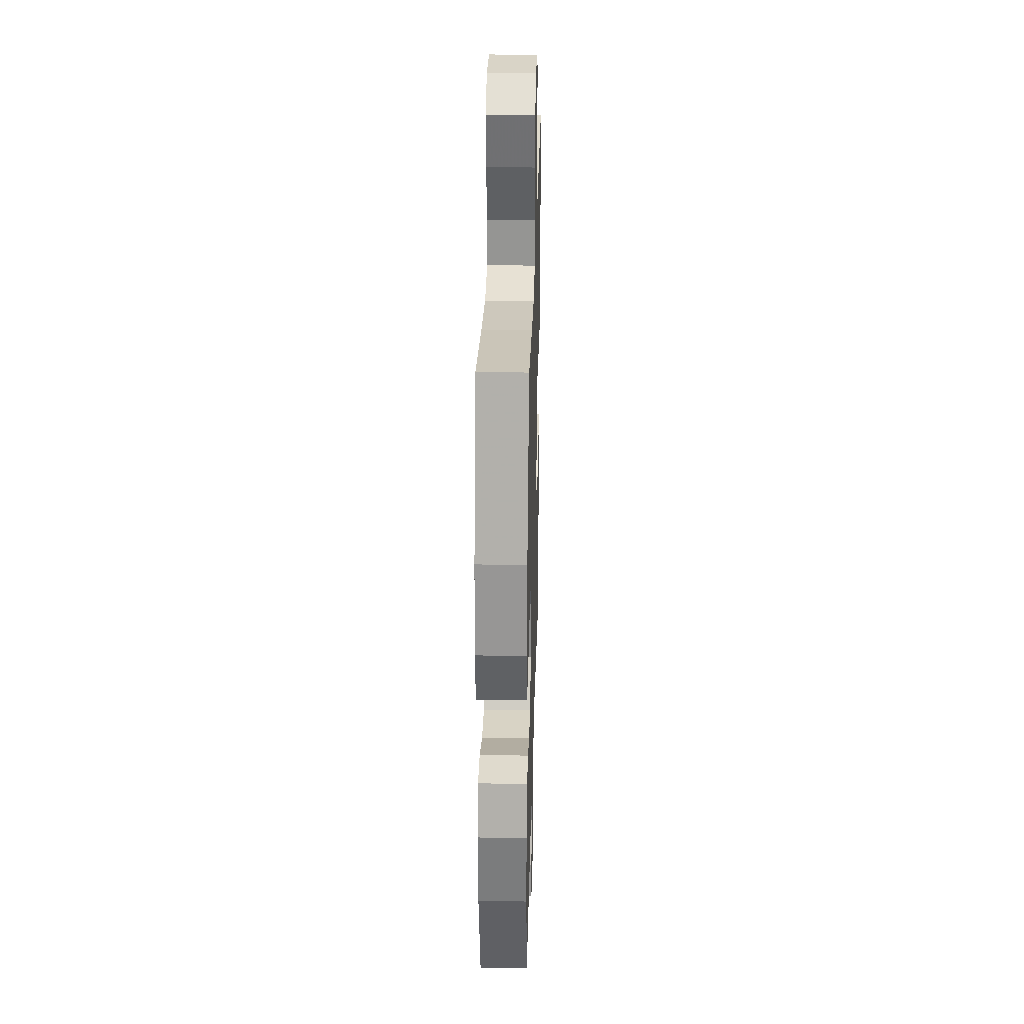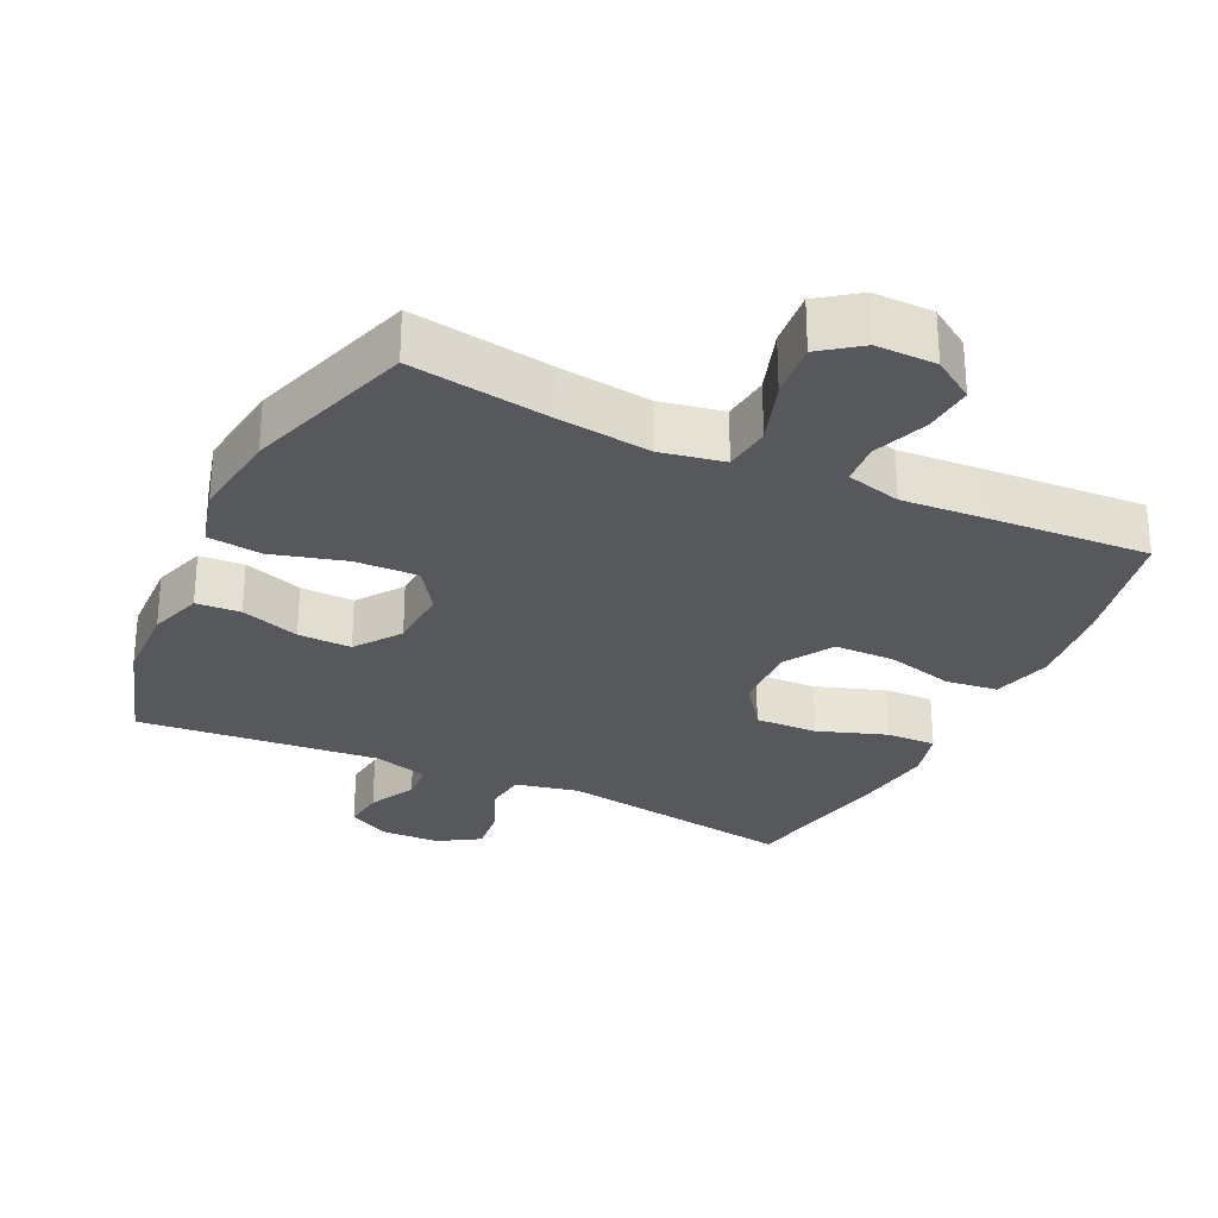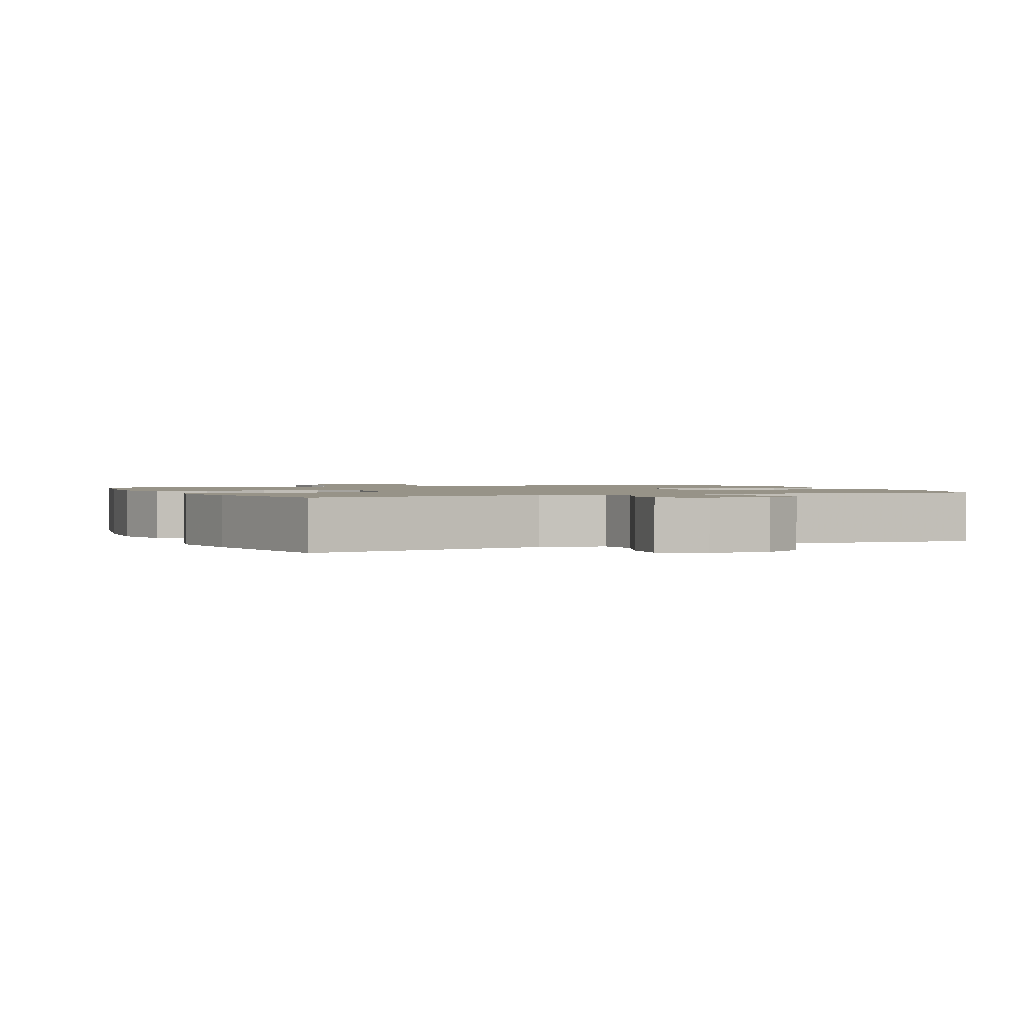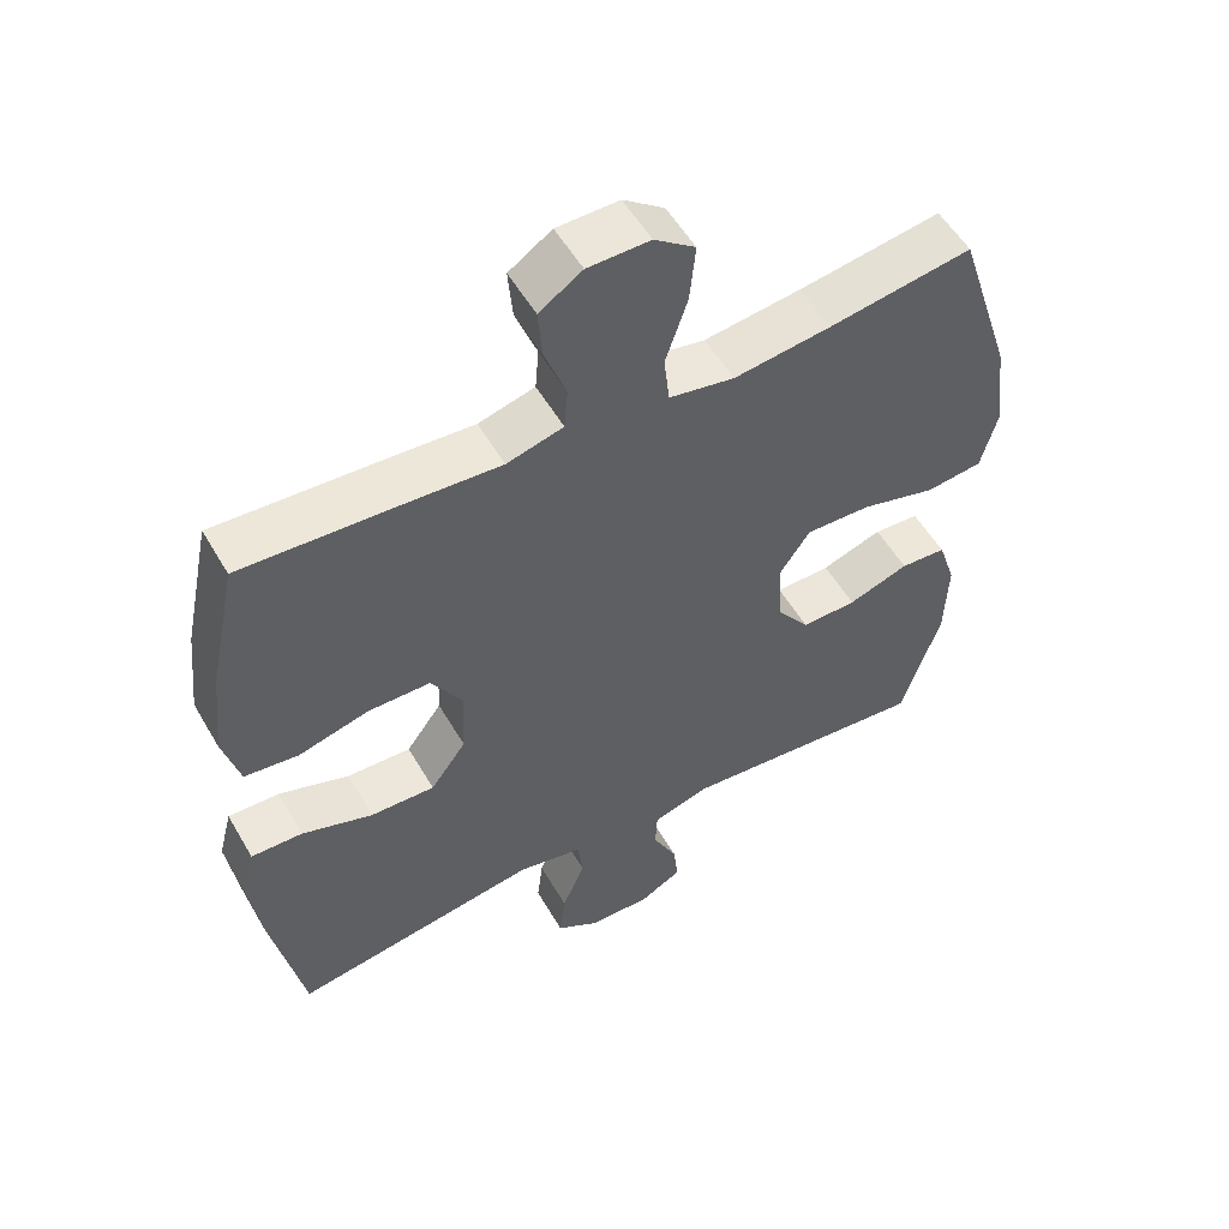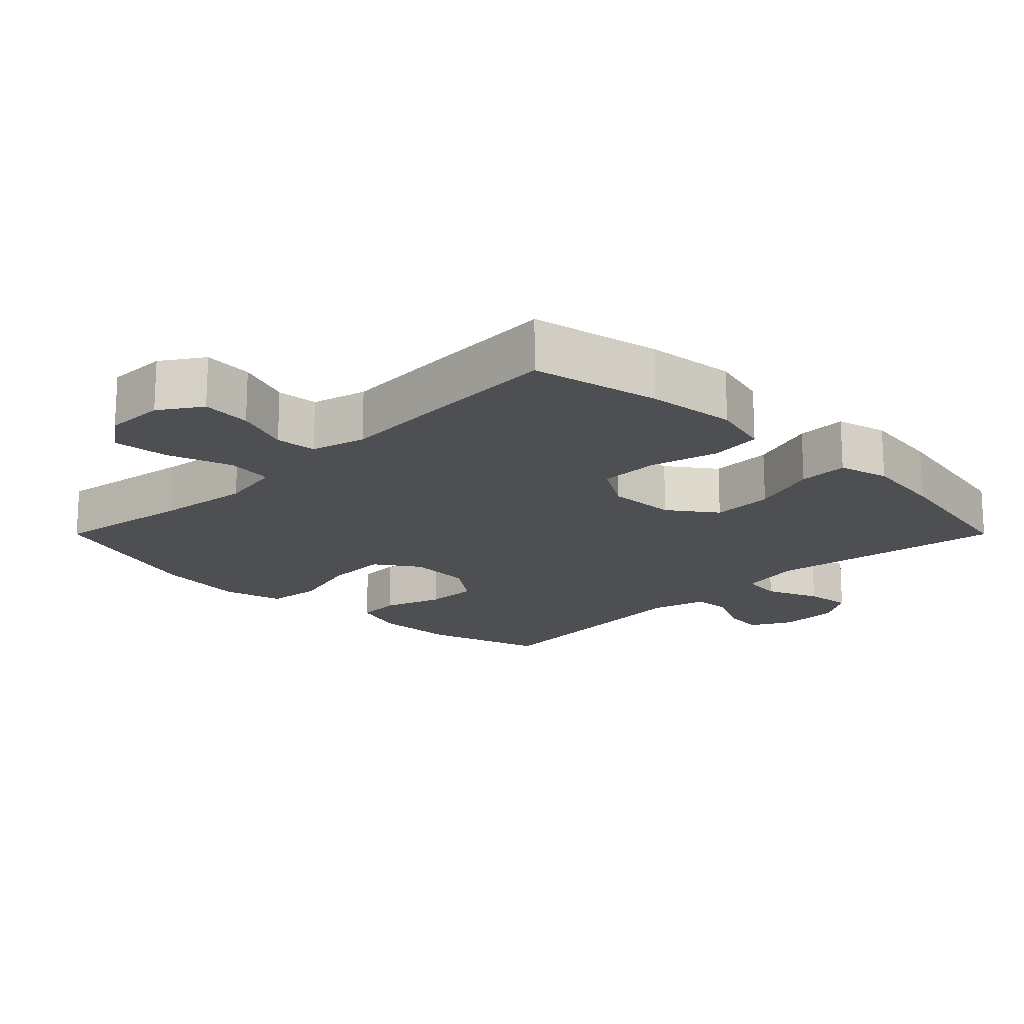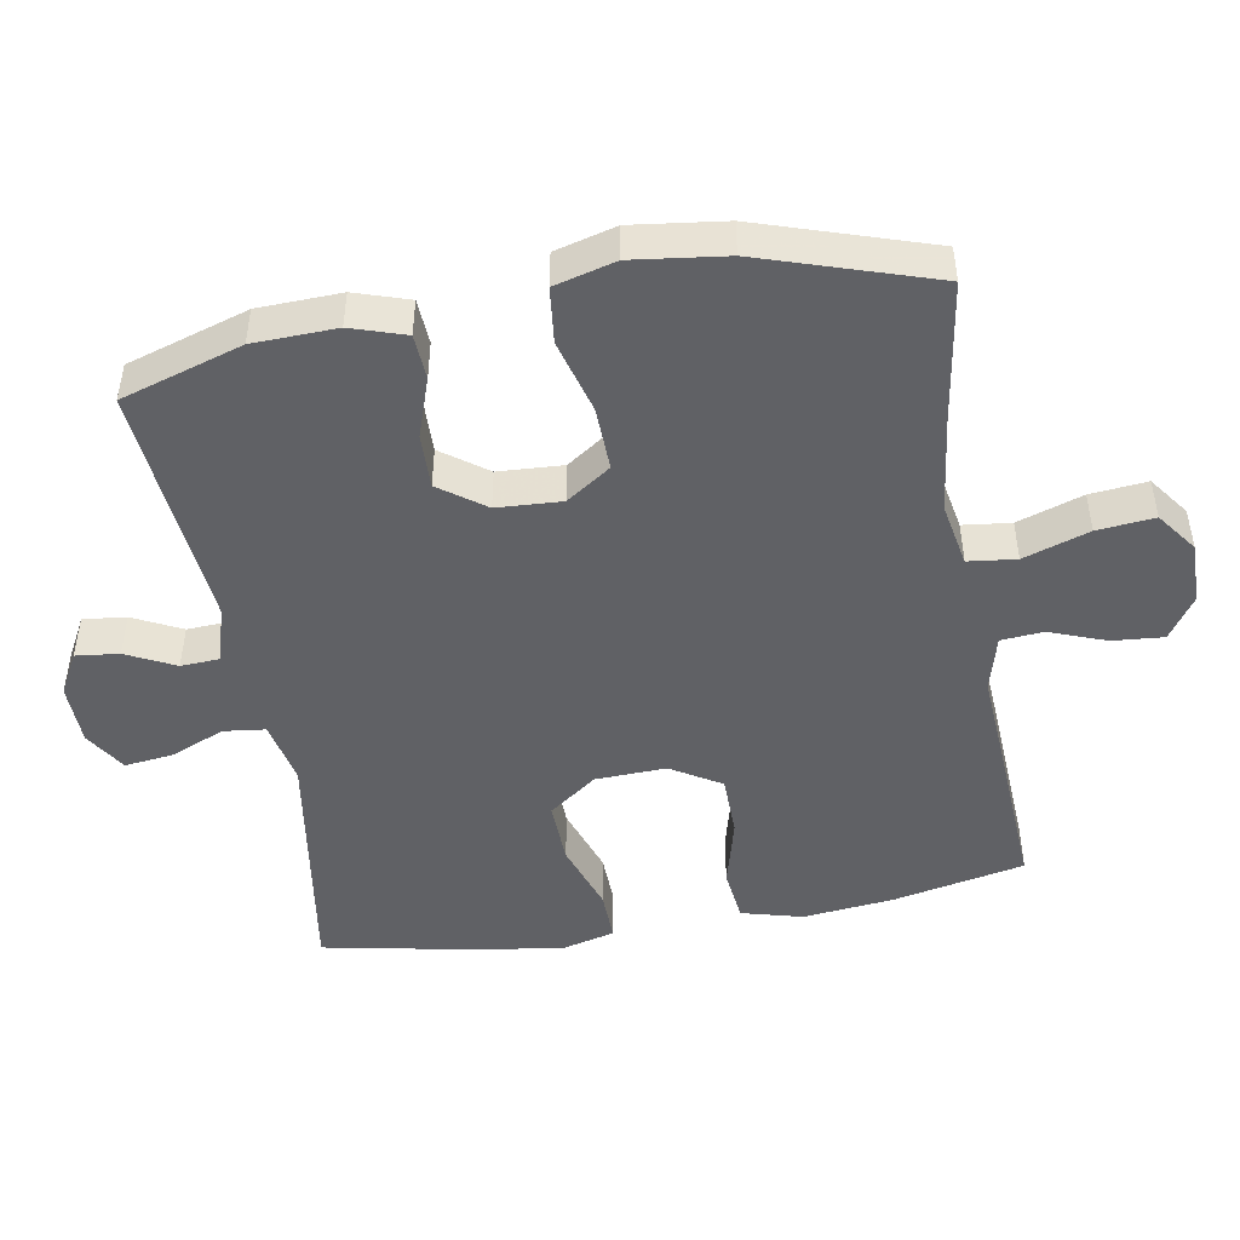
<metadata>
{"format":"obj","ext":"obj","renderer":"f3d","projection":"perspective","resolution":1024,"background":"white","views":[{"elev":29.2,"azim":-88.5,"up":"+Z"},{"elev":-28.3,"azim":-25.4,"up":"+Y"},{"elev":1.4,"azim":155.7,"up":"+Y"},{"elev":54.3,"azim":150.3,"up":"+Z"},{"elev":-17.6,"azim":45.0,"up":"+Y"},{"elev":-47.6,"azim":-80.1,"up":"+Y"}]}
</metadata>
<code>
v -0.5 0.07 -0.5
v -0.554 0.07 -0.328
v -0.558 0.07 -0.21
v -0.533 0.07 -0.133
v -0.469 0.07 -0.129
v -0.384 0.07 -0.158
v -0.307 0.07 -0.16
v -0.26 0.07 -0.095
v -0.255 0.07 -0.003
v -0.298 0.07 0.06
v -0.389 0.07 0.057
v -0.494 0.07 0.028
v -0.573 0.07 0.037
v -0.596 0.07 0.124
v -0.579 0.07 0.256
v -0.5 0.07 0.5
v -0.3 0.07 0.469
v -0.164 0.07 0.452
v -0.073 0.07 0.469
v -0.065 0.07 0.537
v -0.096 0.07 0.63
v -0.104 0.07 0.711
v -0.047 0.07 0.753
v 0.04 0.07 0.752
v 0.1 0.07 0.712
v 0.094 0.07 0.64
v 0.064 0.07 0.56
v 0.069 0.07 0.5
v 0.148 0.07 0.479
v 0.27 0.07 0.487
v 0.5 0.07 0.5
v 0.539 0.07 0.314
v 0.553 0.07 0.185
v 0.53 0.07 0.099
v 0.455 0.07 0.09
v 0.356 0.07 0.116
v 0.269 0.07 0.115
v 0.226 0.07 0.044
v 0.23 0.07 -0.056
v 0.28 0.07 -0.124
v 0.37 0.07 -0.121
v 0.469 0.07 -0.087
v 0.541 0.07 -0.085
v 0.56 0.07 -0.158
v 0.544 0.07 -0.275
v 0.5 0.07 -0.5
v 0.154 0.07 -0.446
v 0.063 0.07 -0.465
v 0.056 0.07 -0.524
v 0.088 0.07 -0.601
v 0.096 0.07 -0.669
v 0.037 0.07 -0.706
v -0.05 0.07 -0.708
v -0.109 0.07 -0.676
v -0.102 0.07 -0.615
v -0.068 0.07 -0.546
v -0.071 0.07 -0.491
v -0.151 0.07 -0.468
v -0.5 0 -0.5
v -0.554 0 -0.328
v -0.558 0 -0.21
v -0.533 0 -0.133
v -0.469 0 -0.129
v -0.384 0 -0.158
v -0.307 0 -0.16
v -0.26 0 -0.095
v -0.255 0 -0.003
v -0.298 0 0.06
v -0.389 0 0.057
v -0.494 0 0.028
v -0.573 0 0.037
v -0.596 0 0.124
v -0.579 0 0.256
v -0.5 0 0.5
v -0.3 0 0.469
v -0.164 0 0.452
v -0.073 0 0.469
v -0.065 0 0.537
v -0.096 0 0.63
v -0.104 0 0.711
v -0.047 0 0.753
v 0.04 0 0.752
v 0.1 0 0.712
v 0.094 0 0.64
v 0.064 0 0.56
v 0.069 0 0.5
v 0.148 0 0.479
v 0.27 0 0.487
v 0.5 0 0.5
v 0.539 0 0.314
v 0.553 0 0.185
v 0.53 0 0.099
v 0.455 0 0.09
v 0.356 0 0.116
v 0.269 0 0.115
v 0.226 0 0.044
v 0.23 0 -0.056
v 0.28 0 -0.124
v 0.37 0 -0.121
v 0.469 0 -0.087
v 0.541 0 -0.085
v 0.56 0 -0.158
v 0.544 0 -0.275
v 0.5 0 -0.5
v 0.154 0 -0.446
v 0.063 0 -0.465
v 0.056 0 -0.524
v 0.088 0 -0.601
v 0.096 0 -0.669
v 0.037 0 -0.706
v -0.05 0 -0.708
v -0.109 0 -0.676
v -0.102 0 -0.615
v -0.068 0 -0.546
v -0.071 0 -0.491
v -0.151 0 -0.468
f 54 55 56
f 53 54 56
f 52 53 56
f 51 52 56
f 50 51 56
f 49 50 56
f 48 49 56 57
f 47 48 57 58
f 45 46 47
f 44 45 47
f 43 44 47
f 42 43 47
f 41 42 47
f 40 41 47 58
f 34 35 36
f 33 34 36
f 32 33 36
f 31 32 36
f 30 31 36
f 29 30 36
f 28 29 36 37
f 25 26 27
f 24 25 27
f 23 24 27
f 22 23 27
f 21 22 27
f 20 21 27
f 19 20 27 28
f 15 16 17
f 14 15 17
f 13 14 17
f 12 13 17
f 11 12 17
f 10 11 17 18
f 9 10 18 19
f 4 5 6
f 3 4 6
f 2 3 6
f 1 2 6
f 58 1 6
f 58 6 7
f 58 7 8
f 40 58 8
f 39 40 8
f 9 19 28
f 8 9 28
f 39 8 28
f 38 39 28
f 28 37 38
f 114 113 112
f 114 112 111
f 114 111 110
f 114 110 109
f 114 109 108
f 114 108 107
f 115 114 107 106
f 116 115 106 105
f 105 104 103
f 105 103 102
f 105 102 101
f 105 101 100
f 105 100 99
f 116 105 99 98
f 94 93 92
f 94 92 91
f 94 91 90
f 94 90 89
f 94 89 88
f 94 88 87
f 95 94 87 86
f 85 84 83
f 85 83 82
f 85 82 81
f 85 81 80
f 85 80 79
f 85 79 78
f 86 85 78 77
f 75 74 73
f 75 73 72
f 75 72 71
f 75 71 70
f 75 70 69
f 76 75 69 68
f 77 76 68 67
f 64 63 62
f 64 62 61
f 64 61 60
f 64 60 59
f 64 59 116
f 65 64 116
f 66 65 116
f 66 116 98
f 66 98 97
f 86 77 67
f 86 67 66
f 86 66 97
f 86 97 96
f 96 95 86
f 1 59 60 2
f 2 60 61 3
f 3 61 62 4
f 4 62 63 5
f 5 63 64 6
f 6 64 65 7
f 7 65 66 8
f 8 66 67 9
f 9 67 68 10
f 10 68 69 11
f 11 69 70 12
f 12 70 71 13
f 13 71 72 14
f 14 72 73 15
f 15 73 74 16
f 16 74 75 17
f 17 75 76 18
f 18 76 77 19
f 19 77 78 20
f 20 78 79 21
f 21 79 80 22
f 22 80 81 23
f 23 81 82 24
f 24 82 83 25
f 25 83 84 26
f 26 84 85 27
f 27 85 86 28
f 28 86 87 29
f 29 87 88 30
f 30 88 89 31
f 31 89 90 32
f 32 90 91 33
f 33 91 92 34
f 34 92 93 35
f 35 93 94 36
f 36 94 95 37
f 37 95 96 38
f 38 96 97 39
f 39 97 98 40
f 40 98 99 41
f 41 99 100 42
f 42 100 101 43
f 43 101 102 44
f 44 102 103 45
f 45 103 104 46
f 46 104 105 47
f 47 105 106 48
f 48 106 107 49
f 49 107 108 50
f 50 108 109 51
f 51 109 110 52
f 52 110 111 53
f 53 111 112 54
f 54 112 113 55
f 55 113 114 56
f 56 114 115 57
f 57 115 116 58
f 58 116 59 1

</code>
